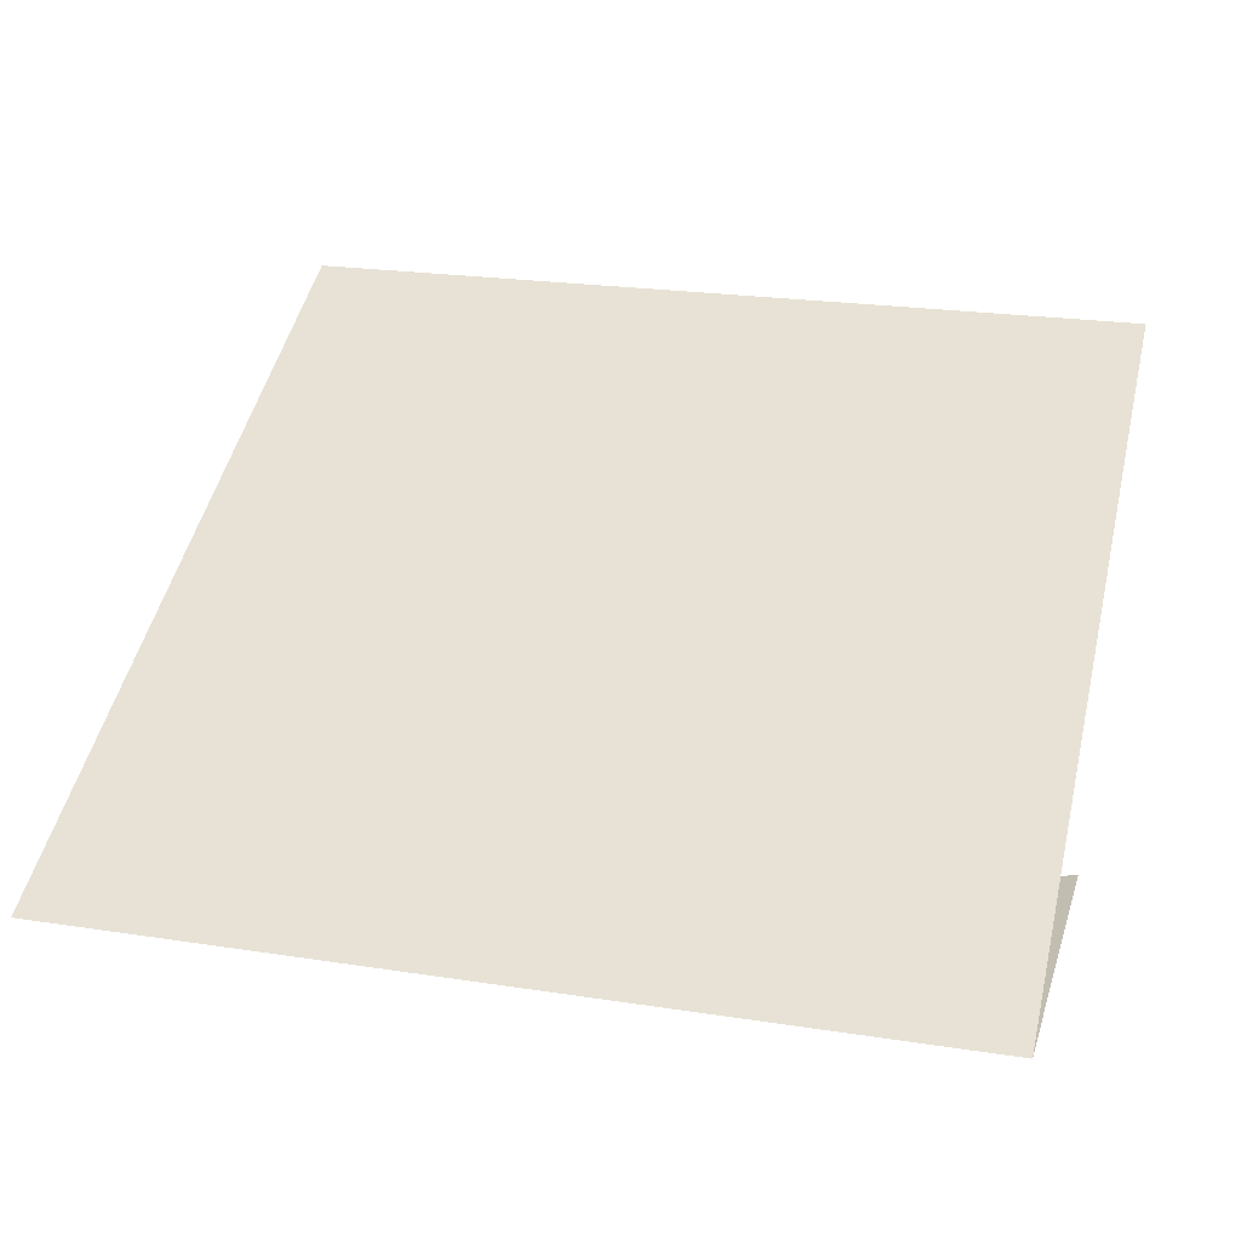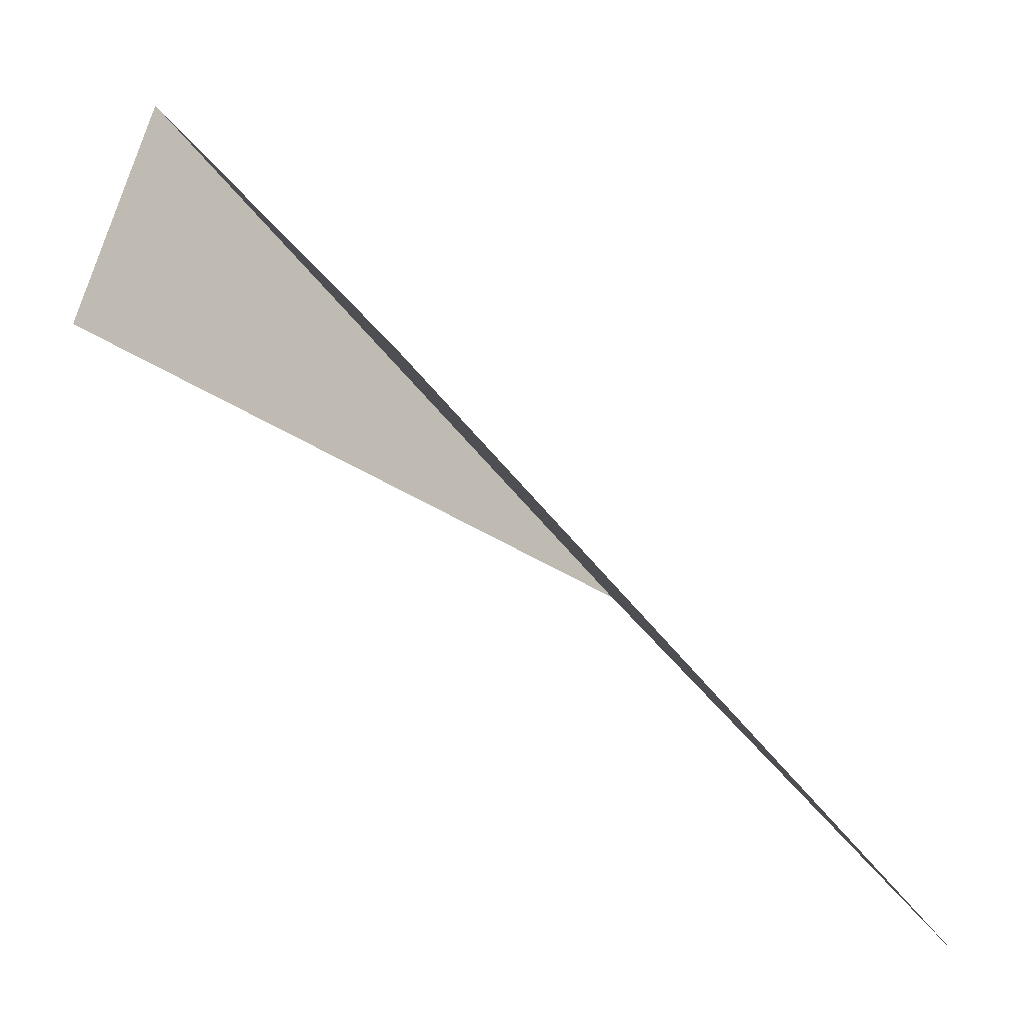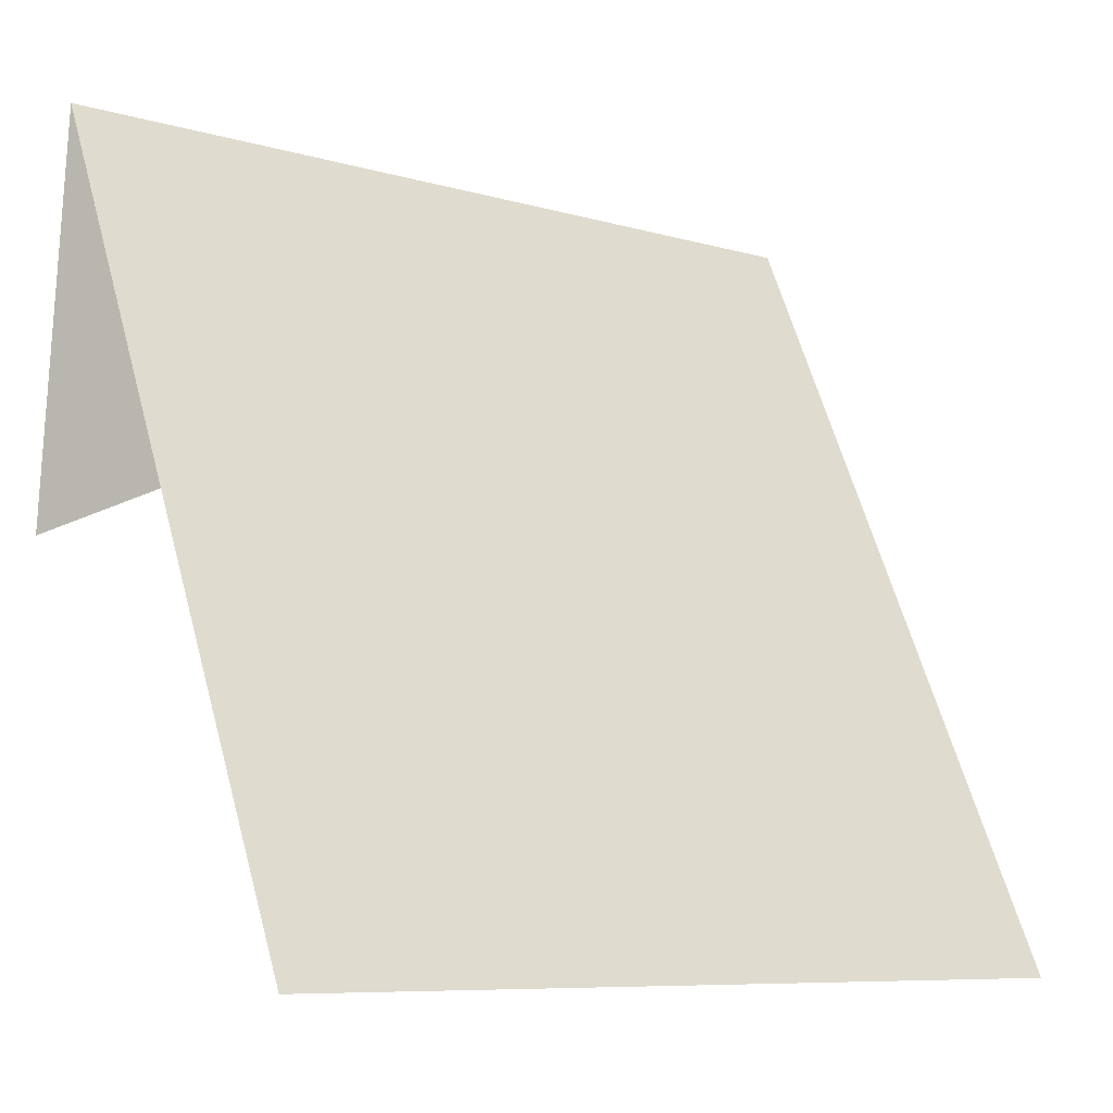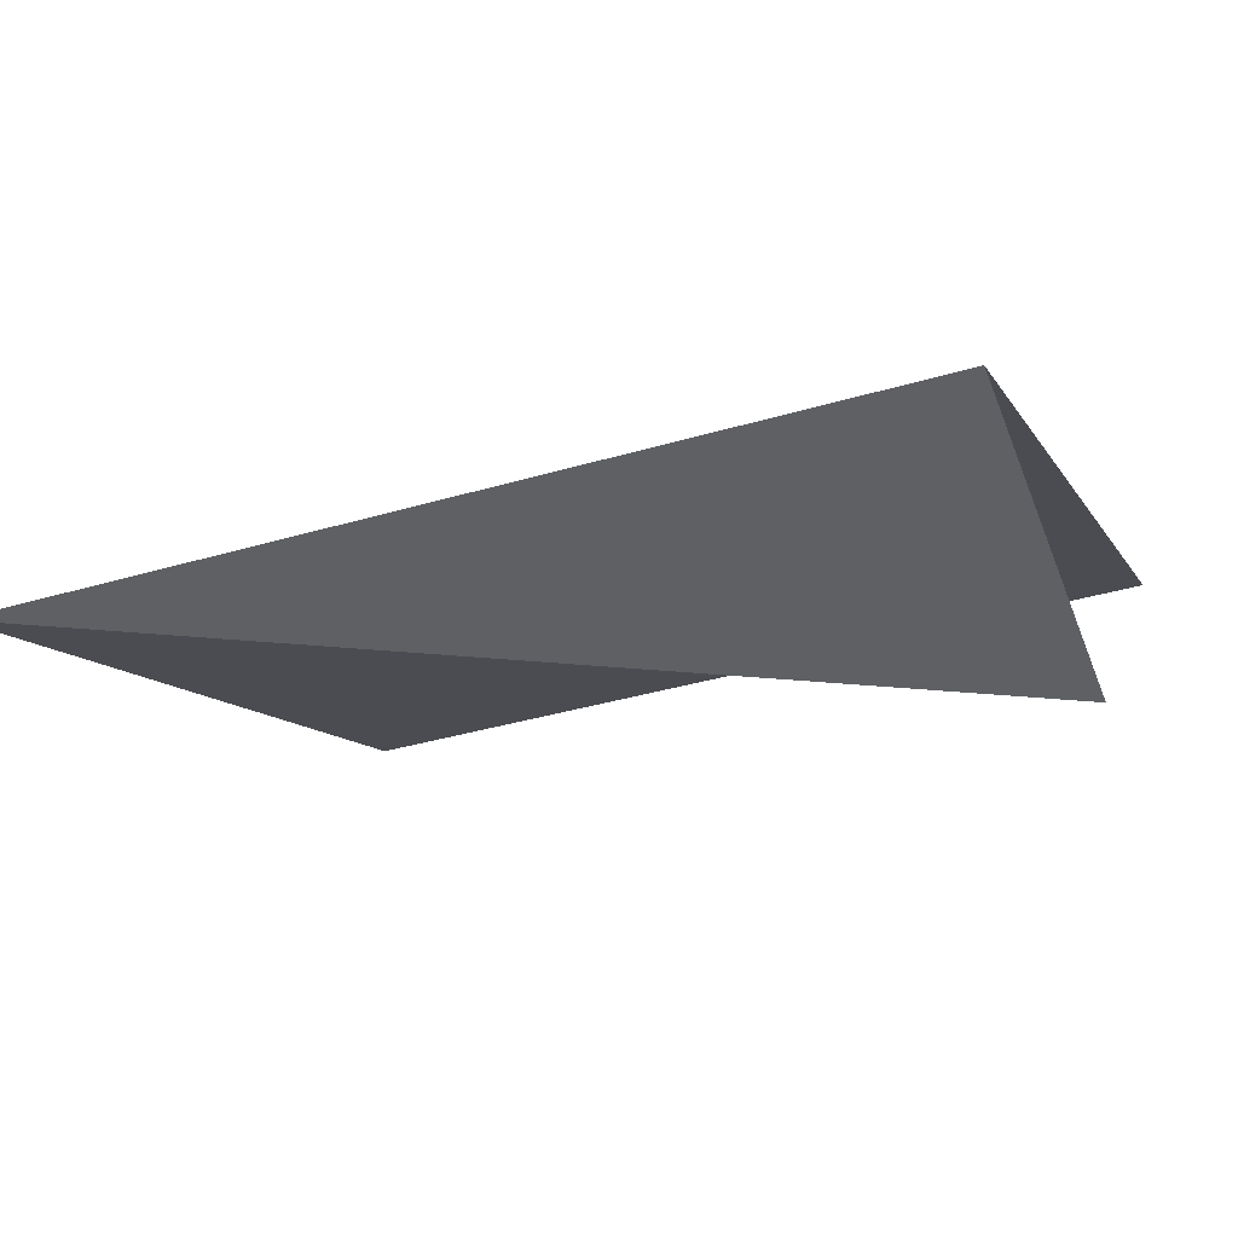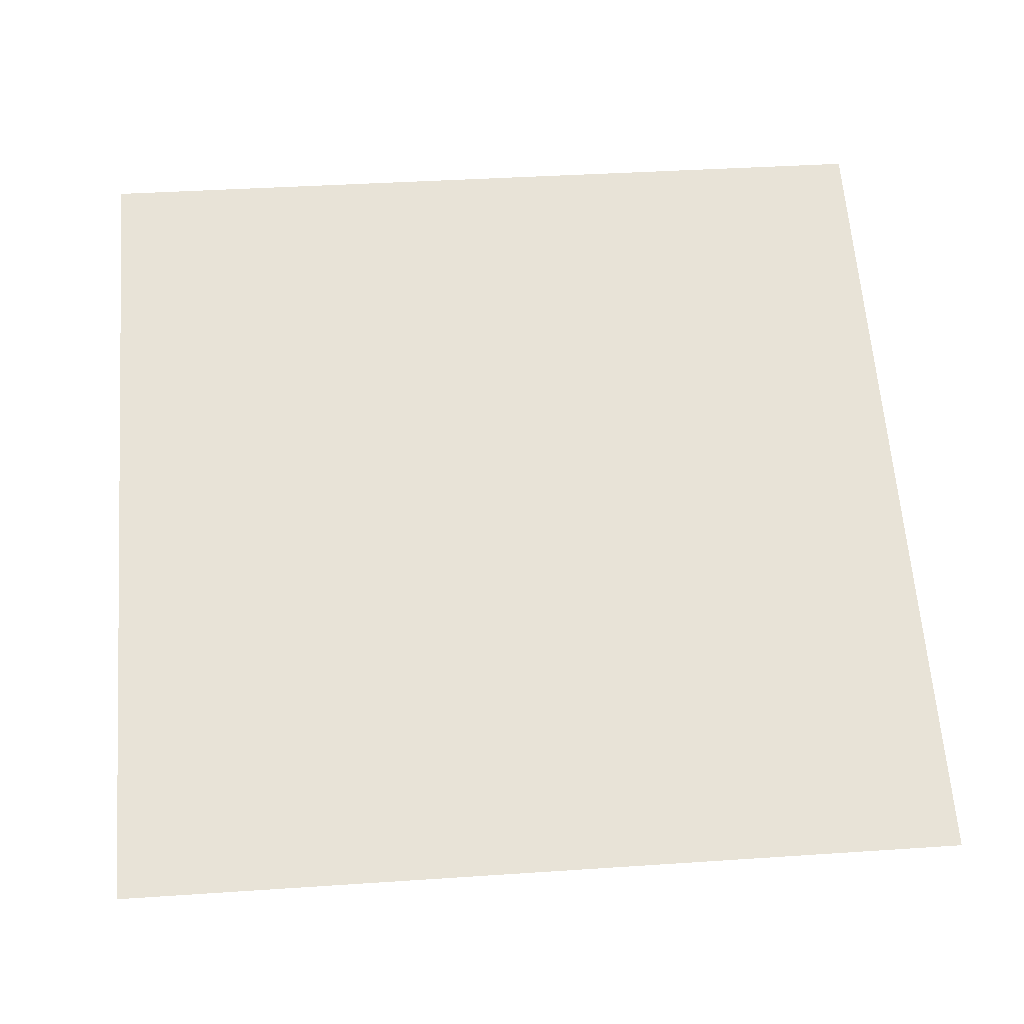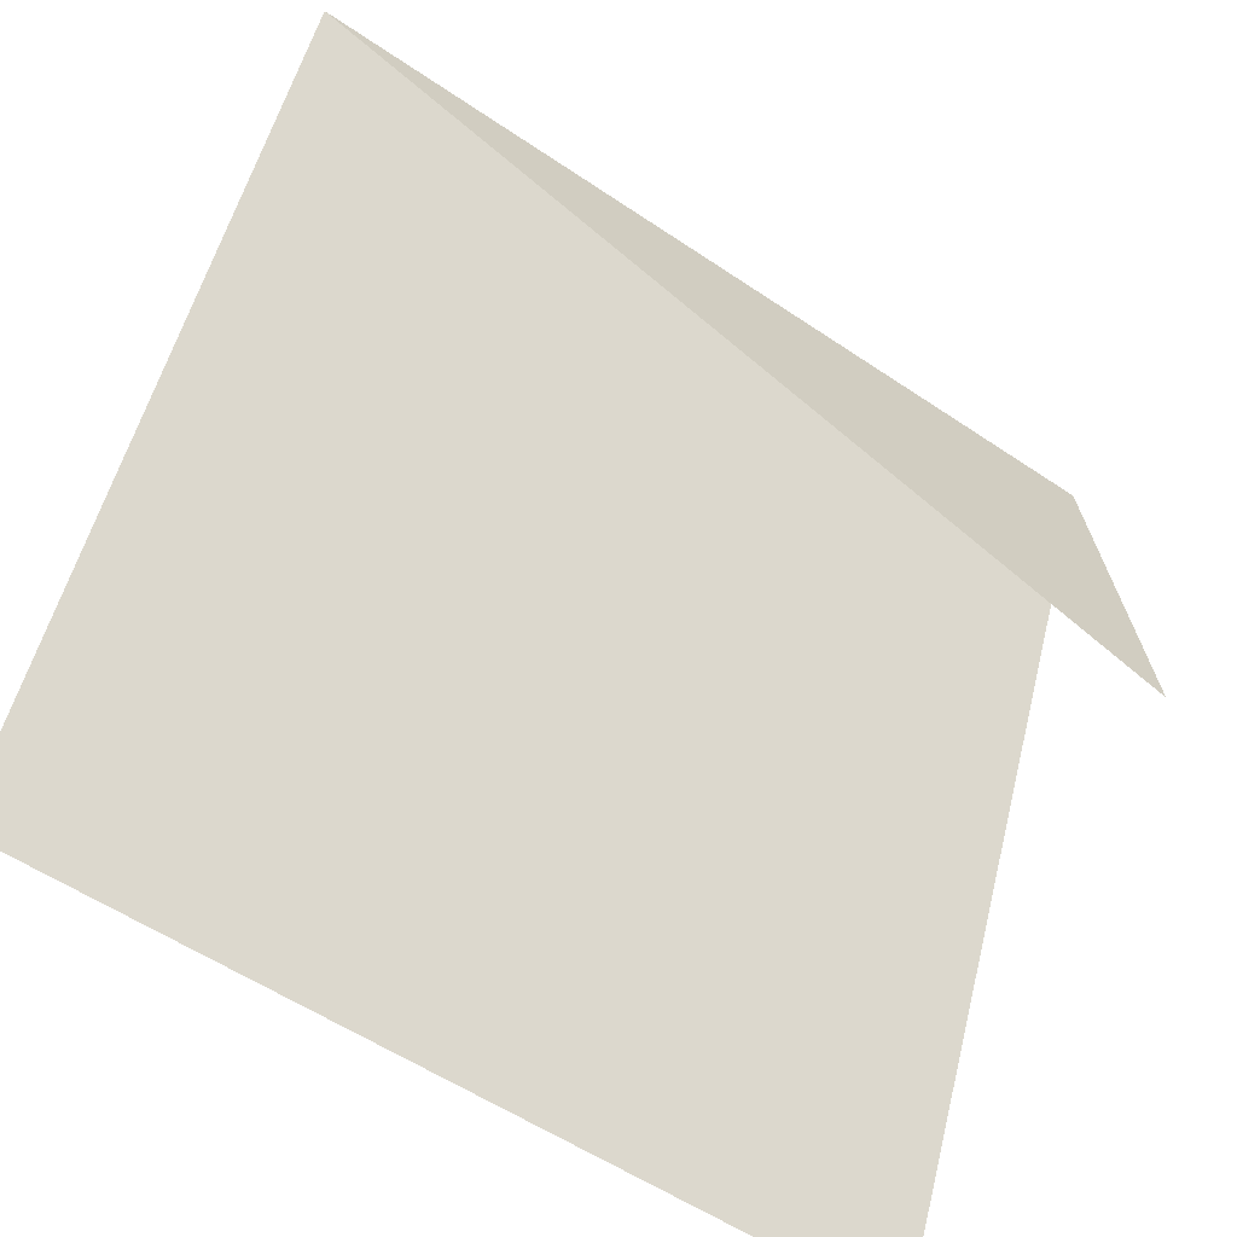
<metadata>
{"format":"obj","ext":"obj","renderer":"f3d","projection":"perspective","resolution":1024,"background":"white","views":[{"elev":22.8,"azim":-165.2,"up":"+Z"},{"elev":-52.0,"azim":-53.6,"up":"+Y"},{"elev":-8.1,"azim":-39.0,"up":"+Y"},{"elev":-37.0,"azim":-159.2,"up":"+Z"},{"elev":37.8,"azim":175.1,"up":"+Z"},{"elev":-56.0,"azim":144.6,"up":"+Y"}]}
</metadata>
<code>
o Plane.006_Plane.011
v -1 -0.9063 0.4226
v 1 -0.9063 0.4226
v -1 0.9063 -0.4226
v 1 0.9063 -0.4226
v -1 0.006308 -0.5226
f 1 2 4 3
f 3 4 5

</code>
